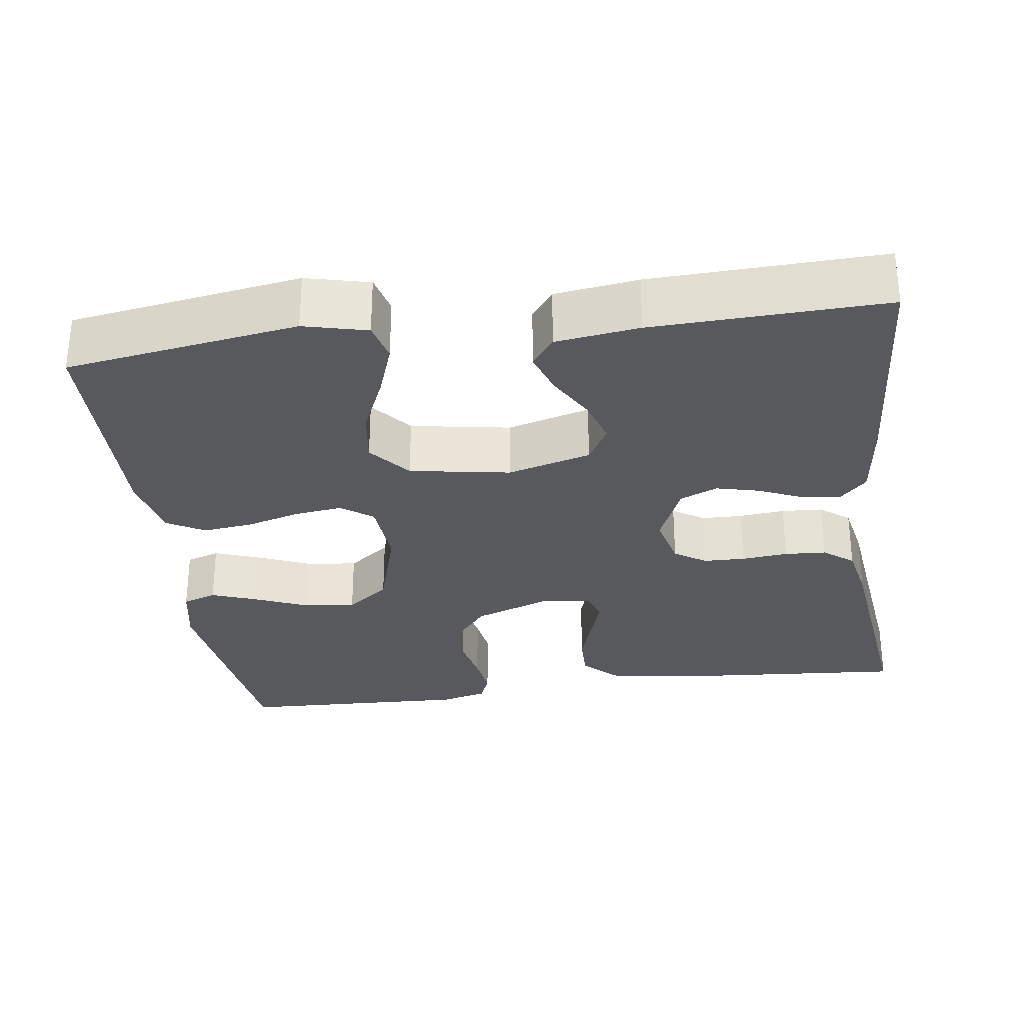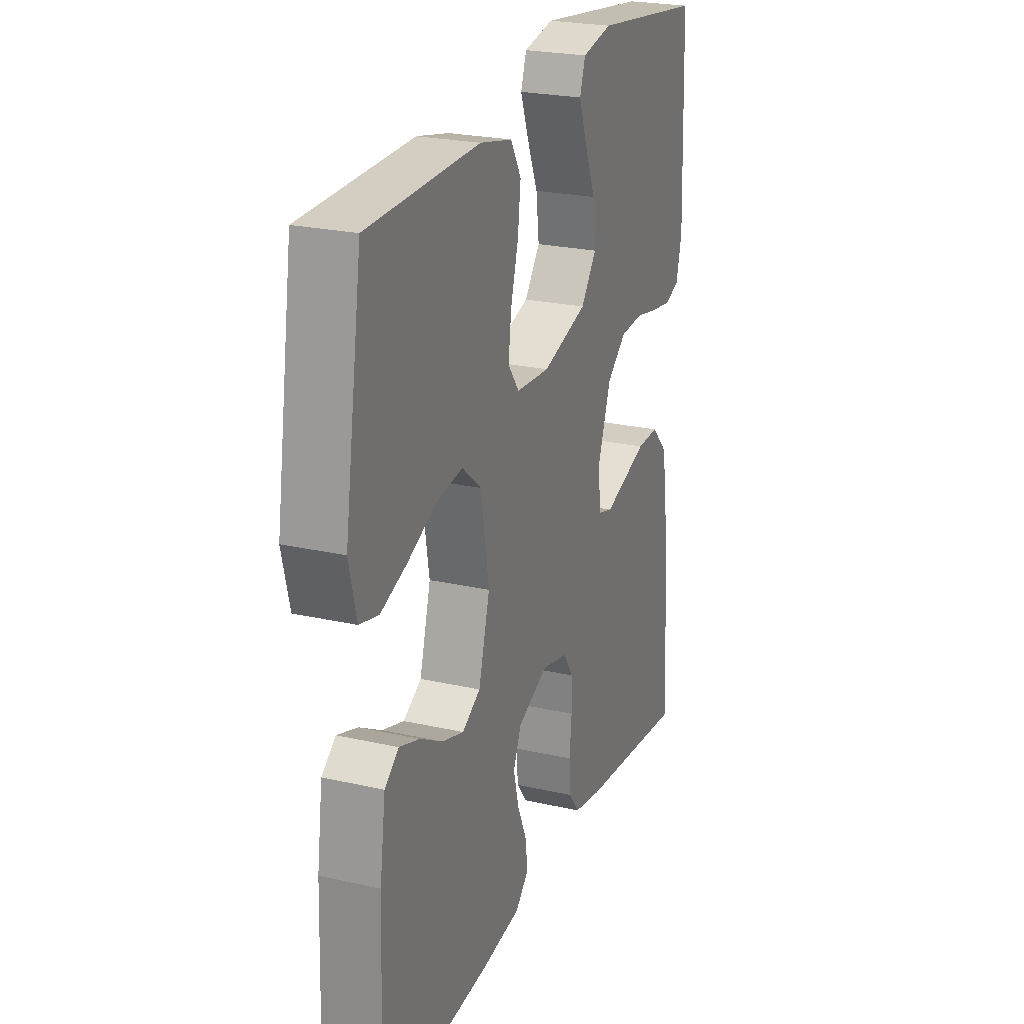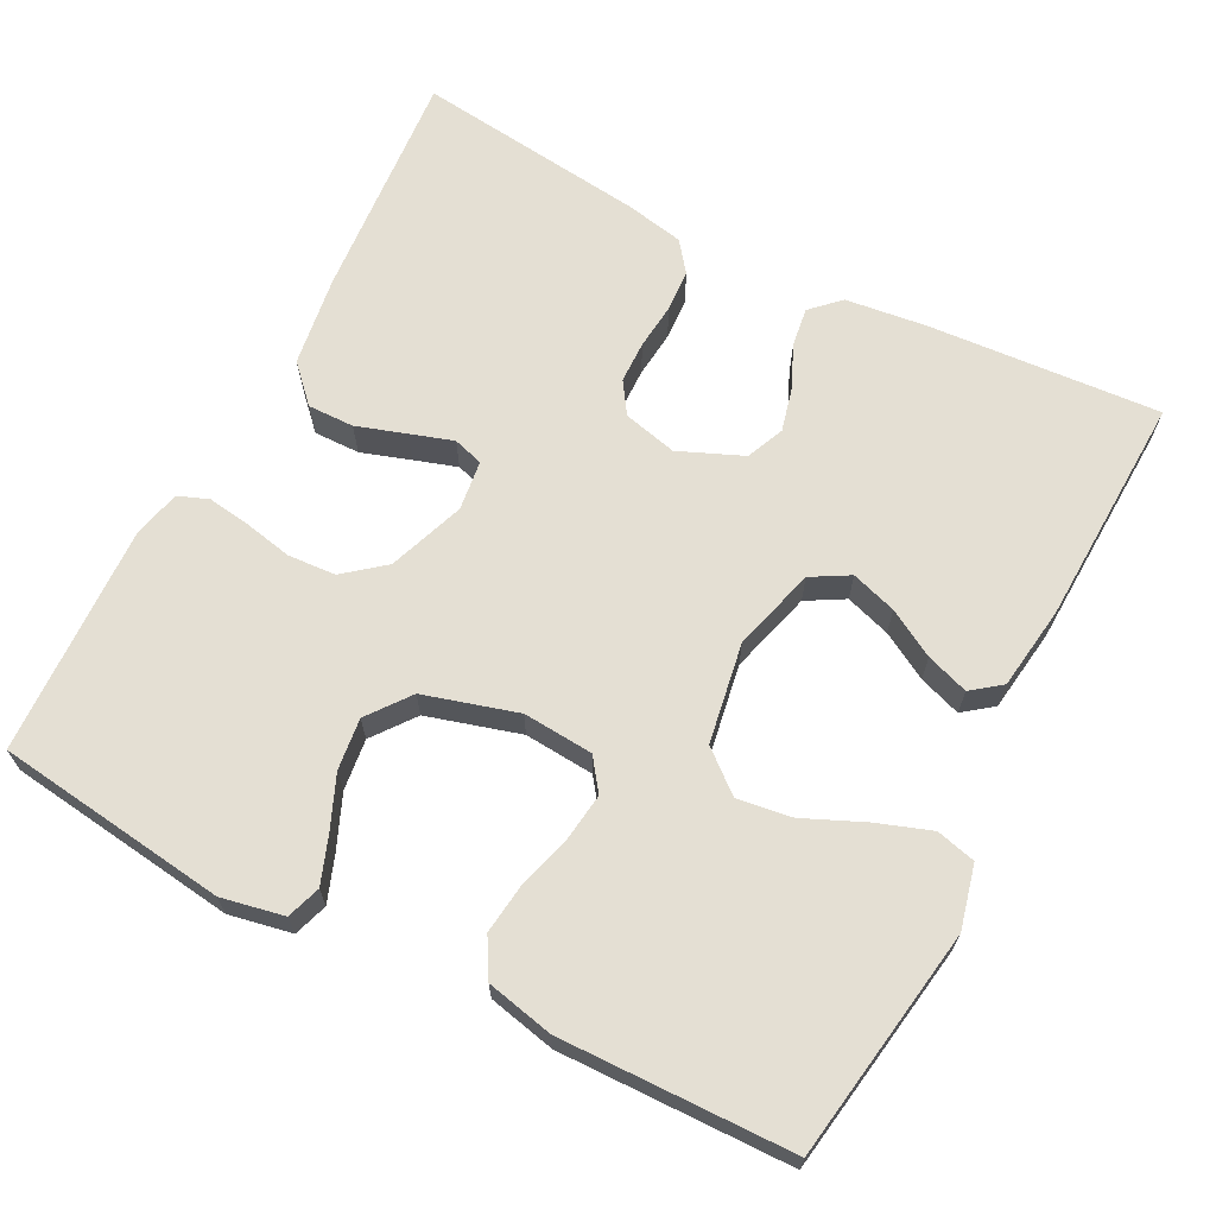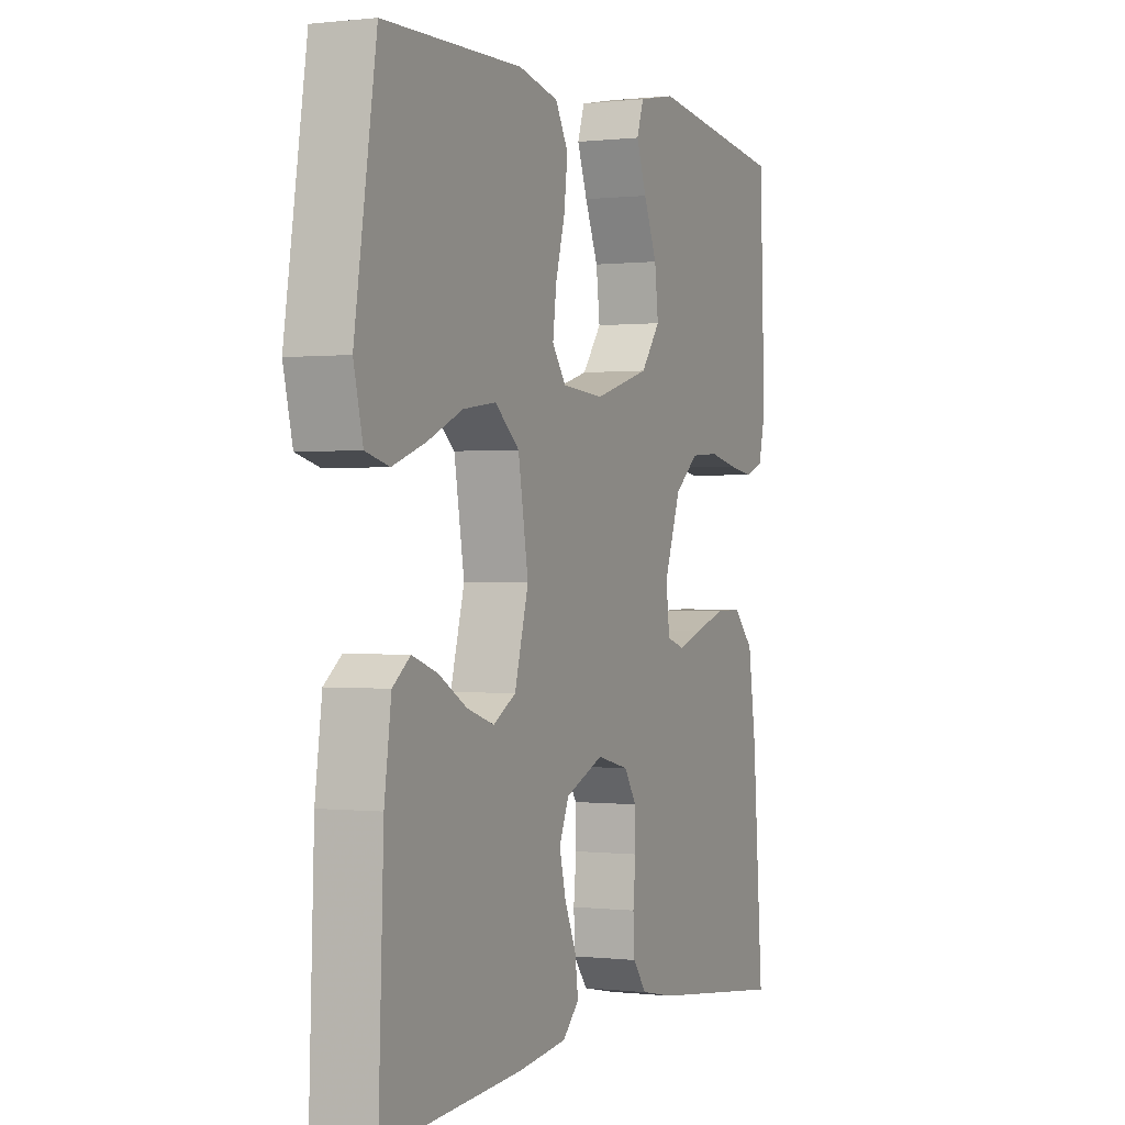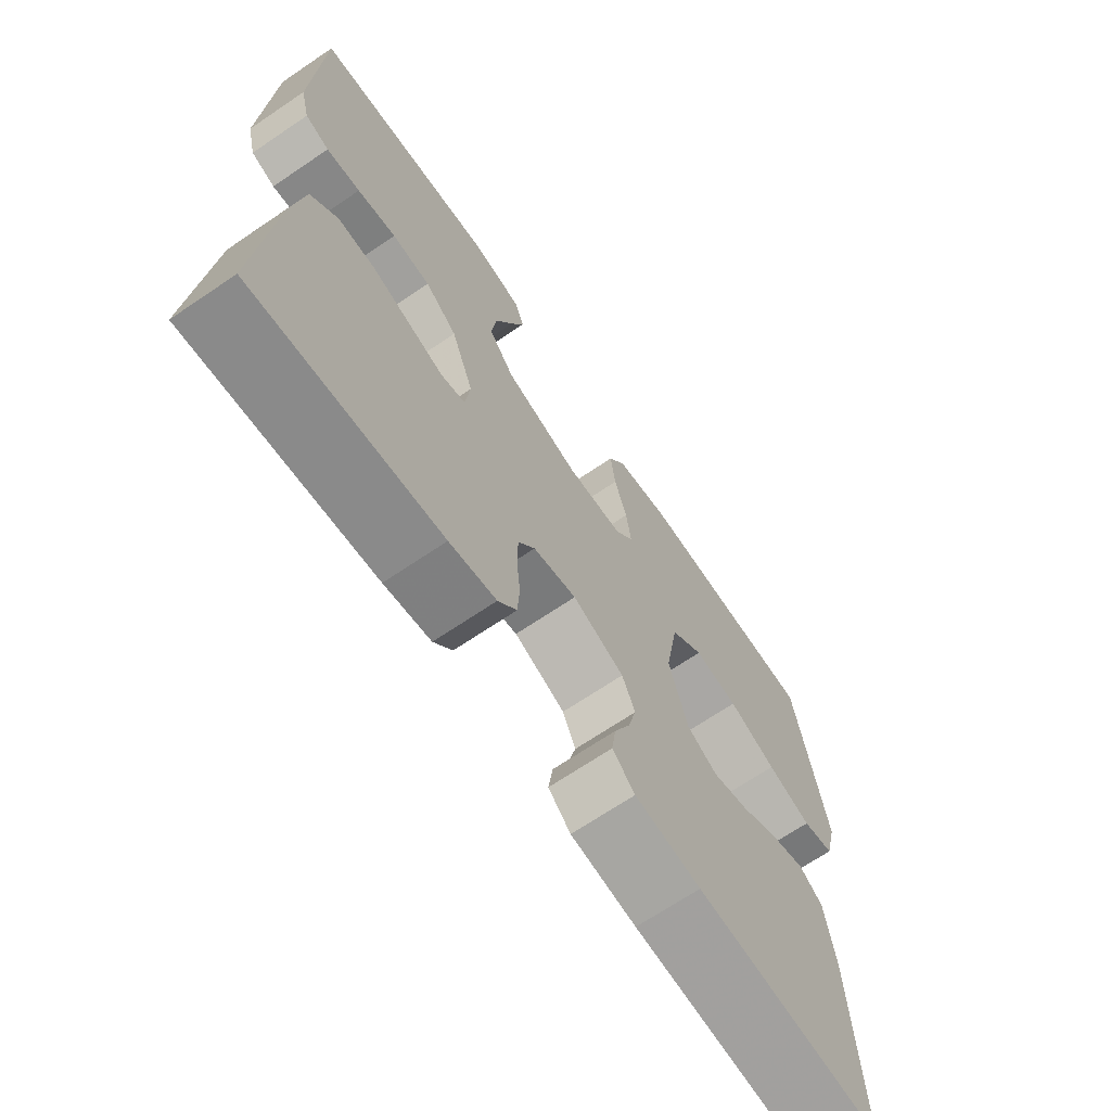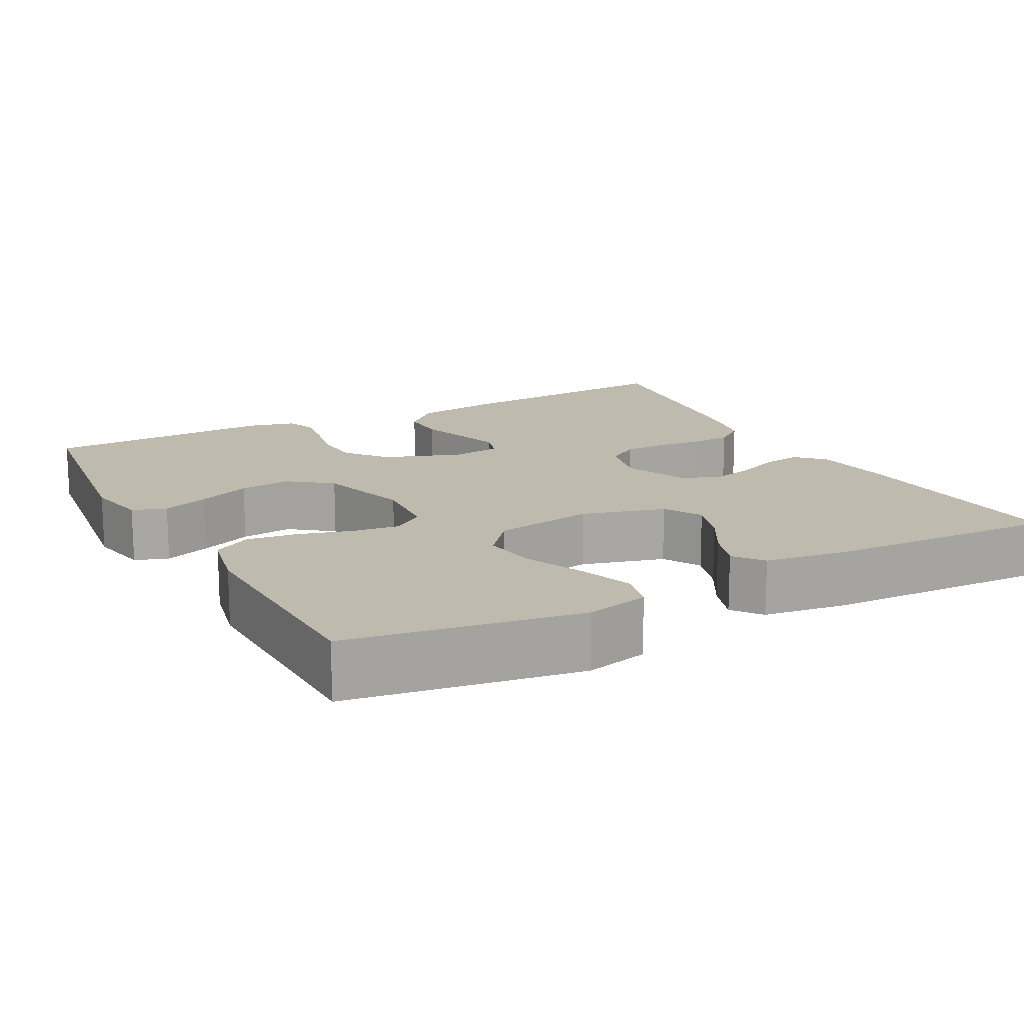
<metadata>
{"format":"obj","ext":"obj","renderer":"f3d","projection":"perspective","resolution":1024,"background":"white","views":[{"elev":-29.9,"azim":97.8,"up":"+Y"},{"elev":23.9,"azim":110.7,"up":"+Z"},{"elev":66.8,"azim":27.3,"up":"+Y"},{"elev":0.1,"azim":113.8,"up":"+Z"},{"elev":-68.9,"azim":-55.9,"up":"+Z"},{"elev":15.5,"azim":61.9,"up":"+Y"}]}
</metadata>
<code>
v 0.5 0.07 -0.5
v 0.2 0.07 -0.479
v 0.094 0.07 -0.466
v 0.058 0.07 -0.431
v 0.065 0.07 -0.381
v 0.09 0.07 -0.324
v 0.104 0.07 -0.268
v 0.083 0.07 -0.219
v 0 0.07 -0.184
v -0.07 0.07 -0.201
v -0.097 0.07 -0.242
v -0.098 0.07 -0.296
v -0.092 0.07 -0.356
v -0.095 0.07 -0.41
v -0.125 0.07 -0.449
v -0.2 0.07 -0.464
v -0.5 0.07 -0.5
v -0.477 0.07 -0.2
v -0.46 0.07 -0.083
v -0.416 0.07 -0.037
v -0.356 0.07 -0.038
v -0.292 0.07 -0.059
v -0.236 0.07 -0.077
v -0.197 0.07 -0.065
v -0.189 0.07 0
v -0.225 0.07 0.099
v -0.277 0.07 0.141
v -0.339 0.07 0.145
v -0.402 0.07 0.132
v -0.457 0.07 0.124
v -0.496 0.07 0.139
v -0.511 0.07 0.2
v -0.5 0.07 0.5
v -0.2 0.07 0.539
v -0.119 0.07 0.523
v -0.104 0.07 0.479
v -0.126 0.07 0.419
v -0.155 0.07 0.35
v -0.163 0.07 0.283
v -0.121 0.07 0.228
v 0 0.07 0.193
v 0.091 0.07 0.2
v 0.121 0.07 0.241
v 0.113 0.07 0.303
v 0.093 0.07 0.373
v 0.085 0.07 0.438
v 0.113 0.07 0.487
v 0.2 0.07 0.506
v 0.5 0.07 0.5
v 0.547 0.07 0.2
v 0.527 0.07 0.118
v 0.476 0.07 0.105
v 0.405 0.07 0.13
v 0.328 0.07 0.164
v 0.257 0.07 0.174
v 0.204 0.07 0.13
v 0.182 0.07 0
v 0.212 0.07 -0.108
v 0.261 0.07 -0.136
v 0.32 0.07 -0.117
v 0.381 0.07 -0.082
v 0.436 0.07 -0.063
v 0.474 0.07 -0.092
v 0.489 0.07 -0.2
v 0.5 0 -0.5
v 0.2 0 -0.479
v 0.094 0 -0.466
v 0.058 0 -0.431
v 0.065 0 -0.381
v 0.09 0 -0.324
v 0.104 0 -0.268
v 0.083 0 -0.219
v 0 0 -0.184
v -0.07 0 -0.201
v -0.097 0 -0.242
v -0.098 0 -0.296
v -0.092 0 -0.356
v -0.095 0 -0.41
v -0.125 0 -0.449
v -0.2 0 -0.464
v -0.5 0 -0.5
v -0.477 0 -0.2
v -0.46 0 -0.083
v -0.416 0 -0.037
v -0.356 0 -0.038
v -0.292 0 -0.059
v -0.236 0 -0.077
v -0.197 0 -0.065
v -0.189 0 0
v -0.225 0 0.099
v -0.277 0 0.141
v -0.339 0 0.145
v -0.402 0 0.132
v -0.457 0 0.124
v -0.496 0 0.139
v -0.511 0 0.2
v -0.5 0 0.5
v -0.2 0 0.539
v -0.119 0 0.523
v -0.104 0 0.479
v -0.126 0 0.419
v -0.155 0 0.35
v -0.163 0 0.283
v -0.121 0 0.228
v 0 0 0.193
v 0.091 0 0.2
v 0.121 0 0.241
v 0.113 0 0.303
v 0.093 0 0.373
v 0.085 0 0.438
v 0.113 0 0.487
v 0.2 0 0.506
v 0.5 0 0.5
v 0.547 0 0.2
v 0.527 0 0.118
v 0.476 0 0.105
v 0.405 0 0.13
v 0.328 0 0.164
v 0.257 0 0.174
v 0.204 0 0.13
v 0.182 0 0
v 0.212 0 -0.108
v 0.261 0 -0.136
v 0.32 0 -0.117
v 0.381 0 -0.082
v 0.436 0 -0.063
v 0.474 0 -0.092
v 0.489 0 -0.2
f 60 61 62 63
f 59 60 63 64
f 51 52 53 54
f 49 50 51 54
f 49 54 55
f 48 49 55 56
f 44 45 46 47
f 43 44 47 48
f 35 36 37 38
f 33 34 35 38
f 33 38 39
f 32 33 39 40
f 28 29 30 31
f 28 31 32 40
f 19 20 21 22
f 19 22 23
f 18 19 23
f 17 18 23 24
f 15 16 17 24
f 12 13 14 15
f 11 12 15 24
f 3 4 5 6
f 3 6 7
f 2 3 7
f 59 64 1 2
f 58 59 2 7
f 57 58 7 8
f 43 48 56 57
f 42 43 57 8
f 41 42 8 9
f 27 28 40 41
f 26 27 41
f 25 26 41 9
f 10 11 24 25
f 9 10 25
f 127 126 125 124
f 128 127 124 123
f 118 117 116 115
f 118 115 114 113
f 119 118 113
f 120 119 113 112
f 111 110 109 108
f 112 111 108 107
f 102 101 100 99
f 102 99 98 97
f 103 102 97
f 104 103 97 96
f 95 94 93 92
f 104 96 95 92
f 86 85 84 83
f 87 86 83
f 87 83 82
f 88 87 82 81
f 88 81 80 79
f 79 78 77 76
f 88 79 76 75
f 70 69 68 67
f 71 70 67
f 71 67 66
f 66 65 128 123
f 71 66 123 122
f 72 71 122 121
f 121 120 112 107
f 72 121 107 106
f 73 72 106 105
f 105 104 92 91
f 105 91 90
f 73 105 90 89
f 89 88 75 74
f 89 74 73
f 1 65 66 2
f 2 66 67 3
f 3 67 68 4
f 4 68 69 5
f 5 69 70 6
f 6 70 71 7
f 7 71 72 8
f 8 72 73 9
f 9 73 74 10
f 10 74 75 11
f 11 75 76 12
f 12 76 77 13
f 13 77 78 14
f 14 78 79 15
f 15 79 80 16
f 16 80 81 17
f 17 81 82 18
f 18 82 83 19
f 19 83 84 20
f 20 84 85 21
f 21 85 86 22
f 22 86 87 23
f 23 87 88 24
f 24 88 89 25
f 25 89 90 26
f 26 90 91 27
f 27 91 92 28
f 28 92 93 29
f 29 93 94 30
f 30 94 95 31
f 31 95 96 32
f 32 96 97 33
f 33 97 98 34
f 34 98 99 35
f 35 99 100 36
f 36 100 101 37
f 37 101 102 38
f 38 102 103 39
f 39 103 104 40
f 40 104 105 41
f 41 105 106 42
f 42 106 107 43
f 43 107 108 44
f 44 108 109 45
f 45 109 110 46
f 46 110 111 47
f 47 111 112 48
f 48 112 113 49
f 49 113 114 50
f 50 114 115 51
f 51 115 116 52
f 52 116 117 53
f 53 117 118 54
f 54 118 119 55
f 55 119 120 56
f 56 120 121 57
f 57 121 122 58
f 58 122 123 59
f 59 123 124 60
f 60 124 125 61
f 61 125 126 62
f 62 126 127 63
f 63 127 128 64
f 64 128 65 1

</code>
